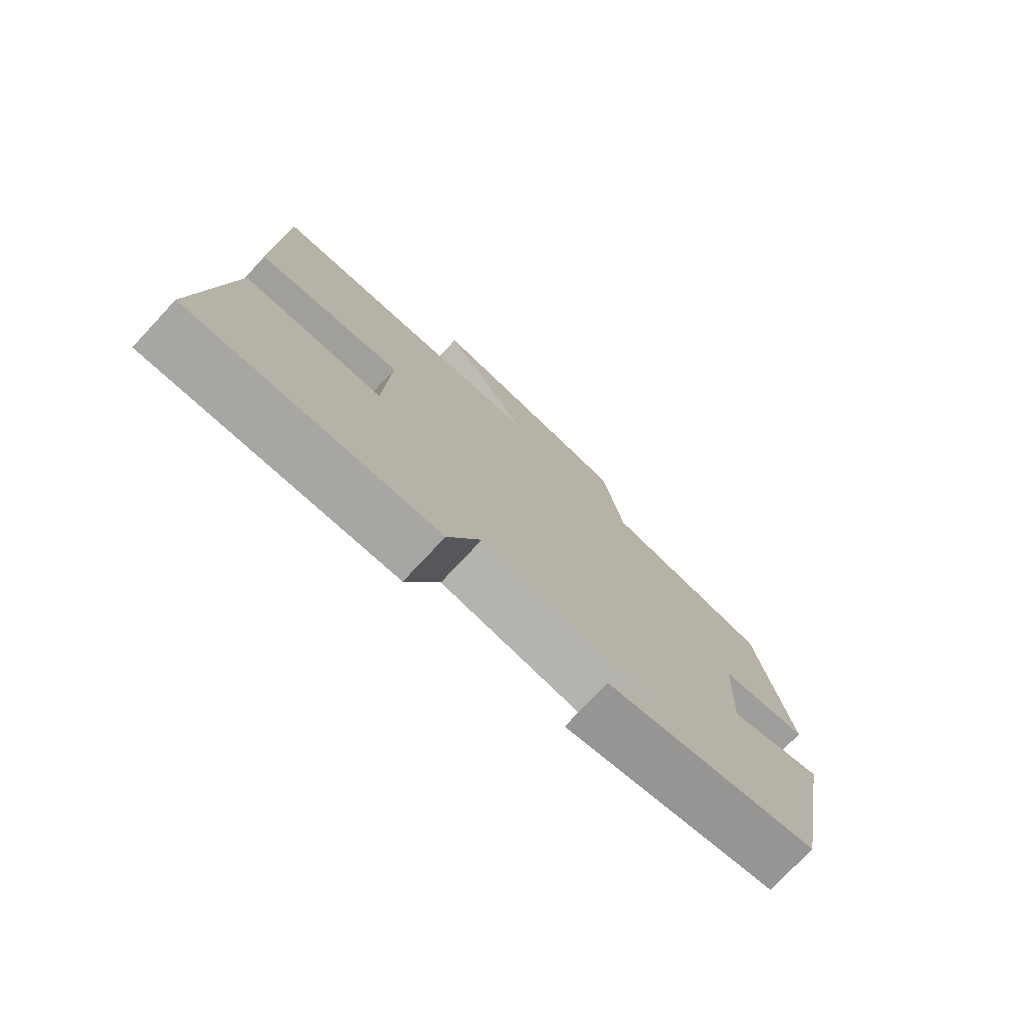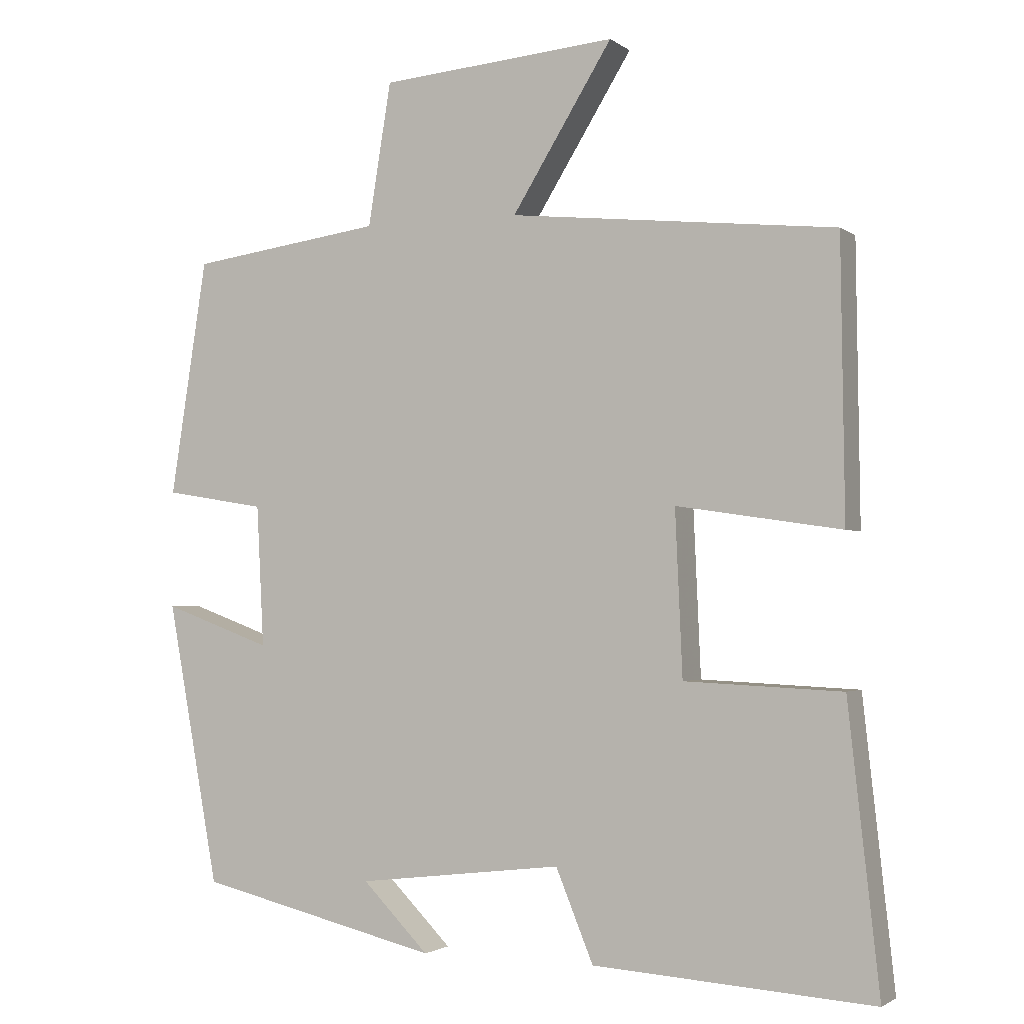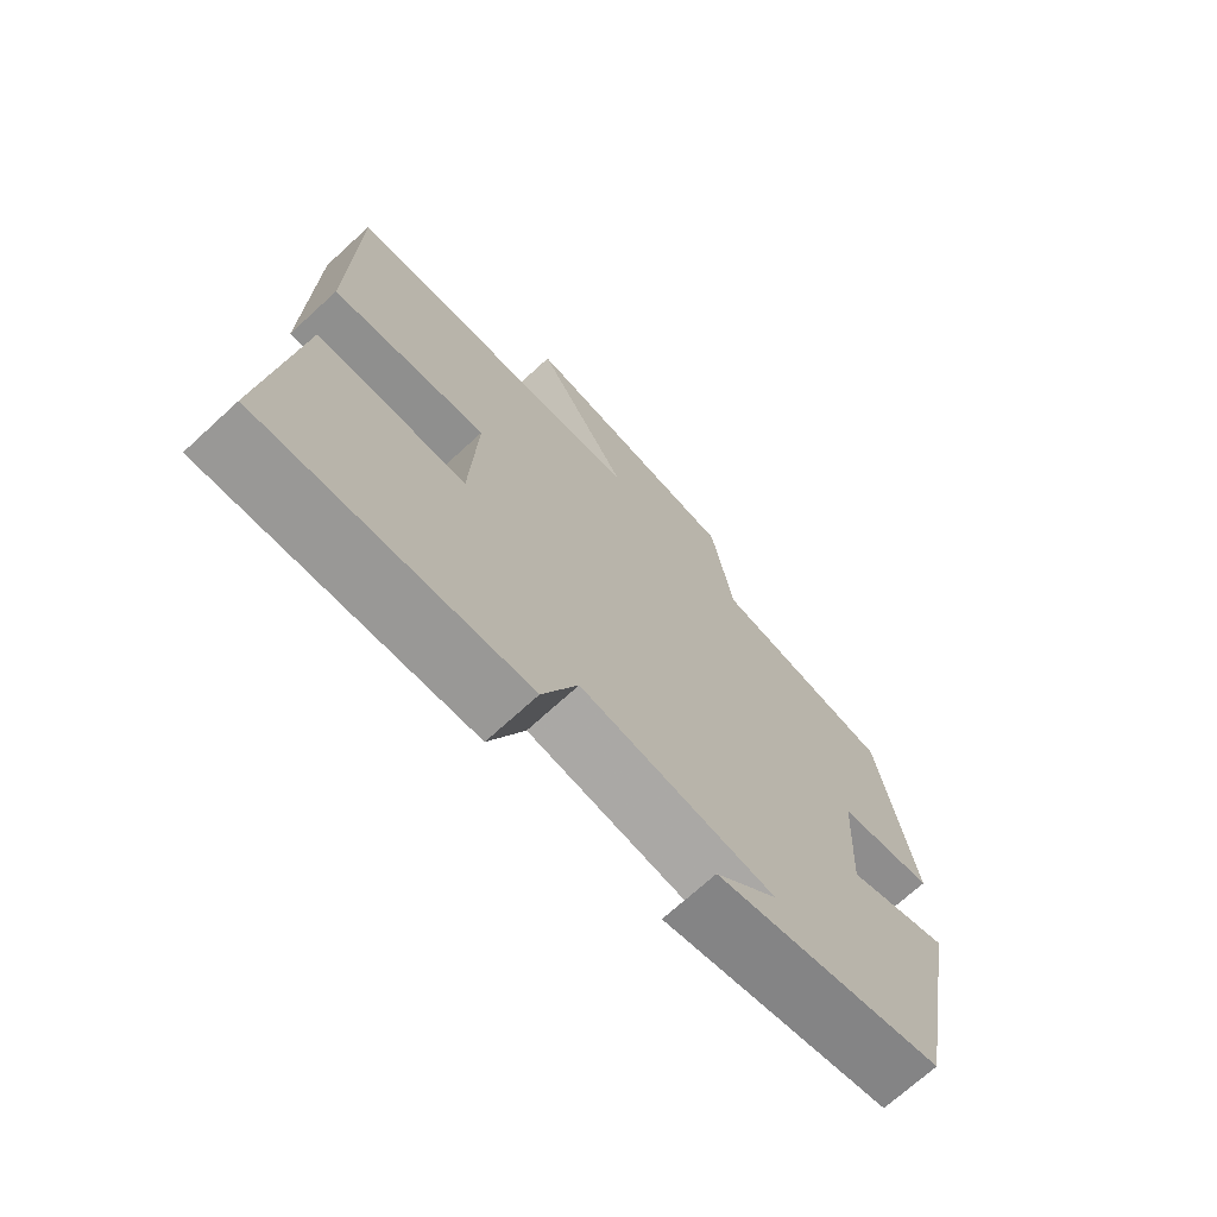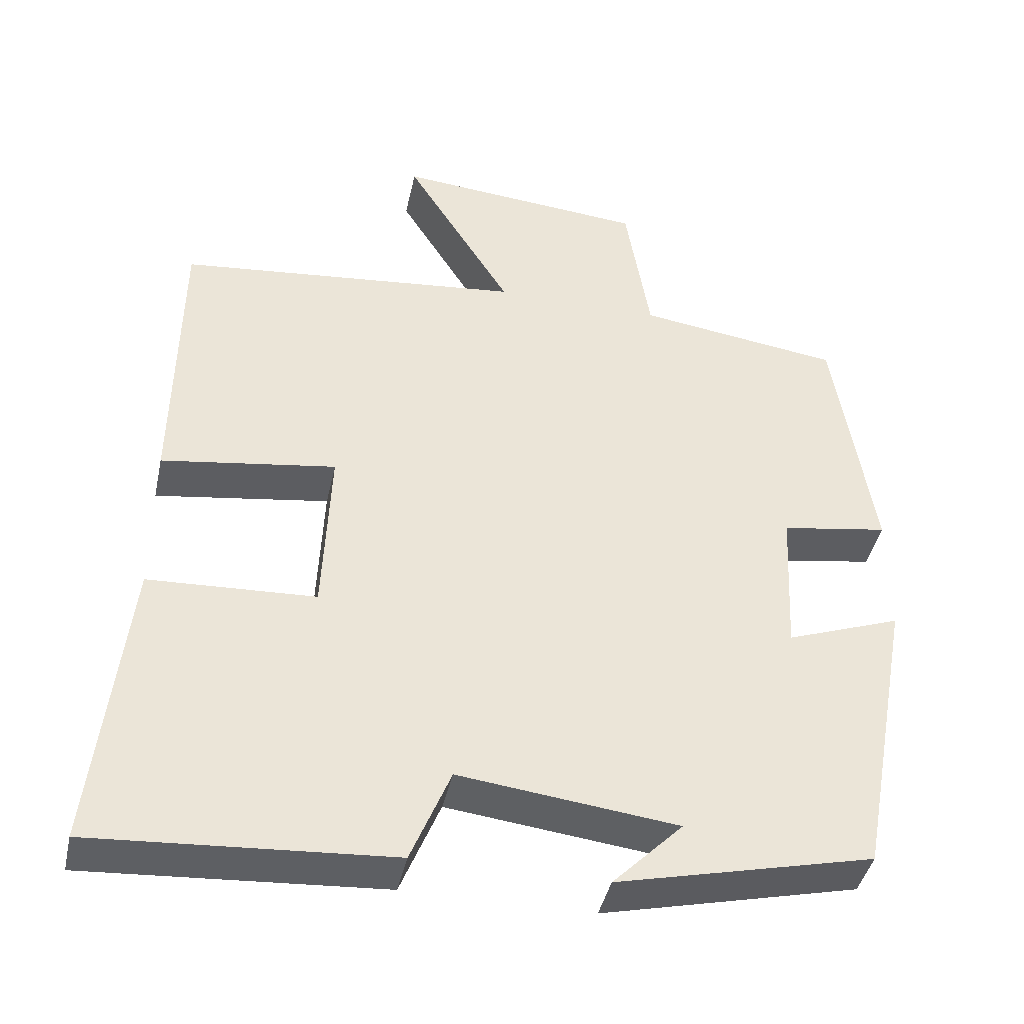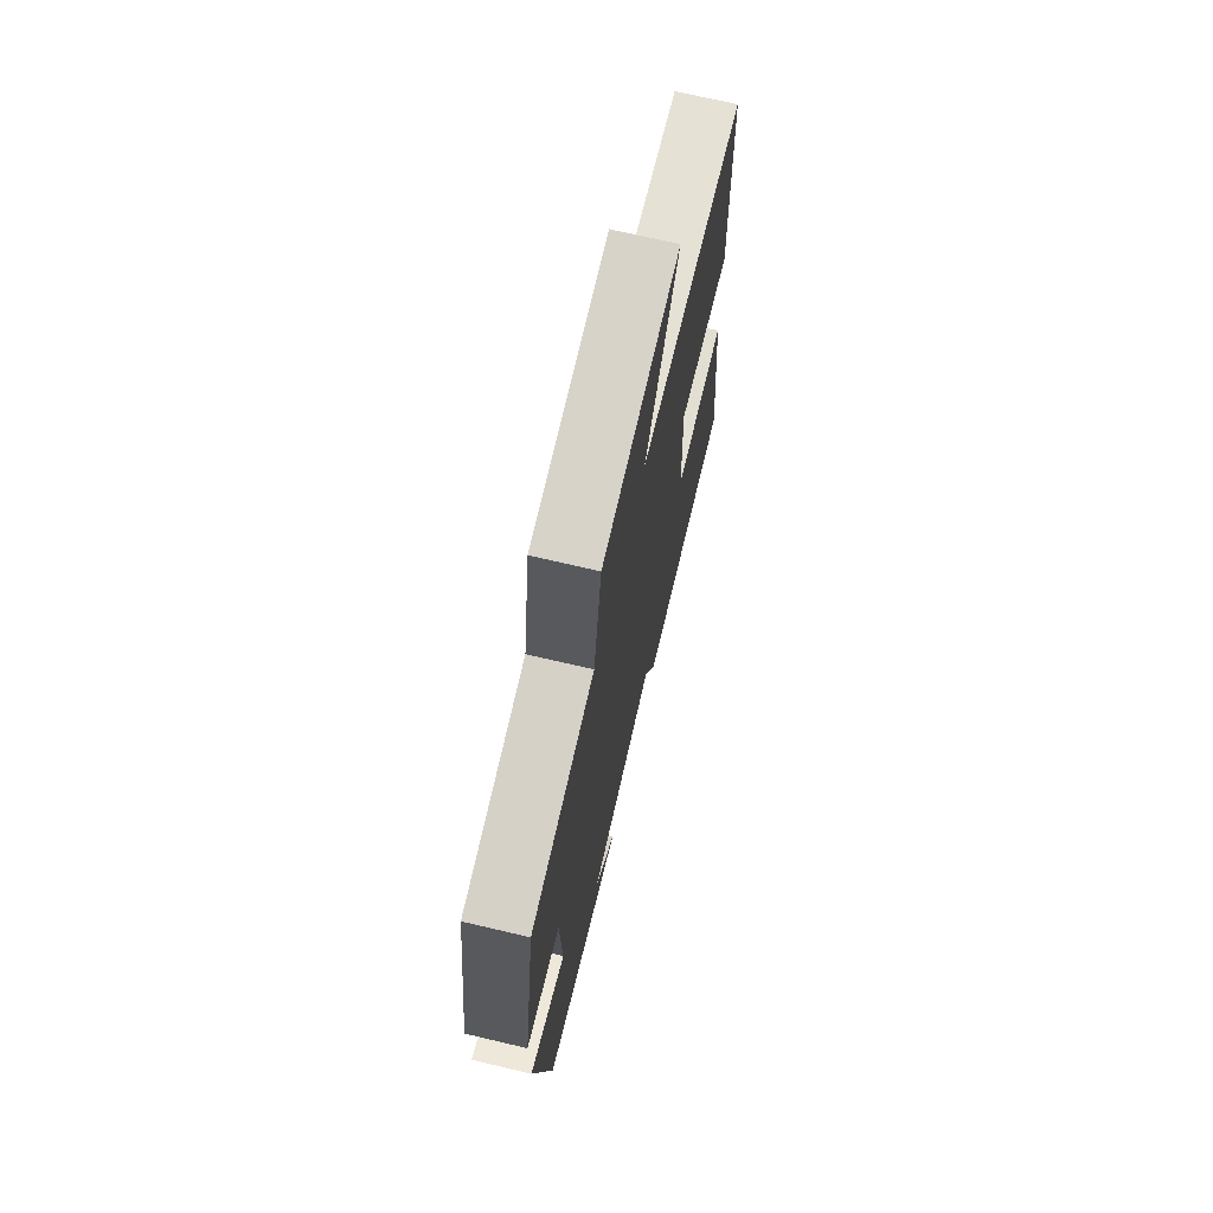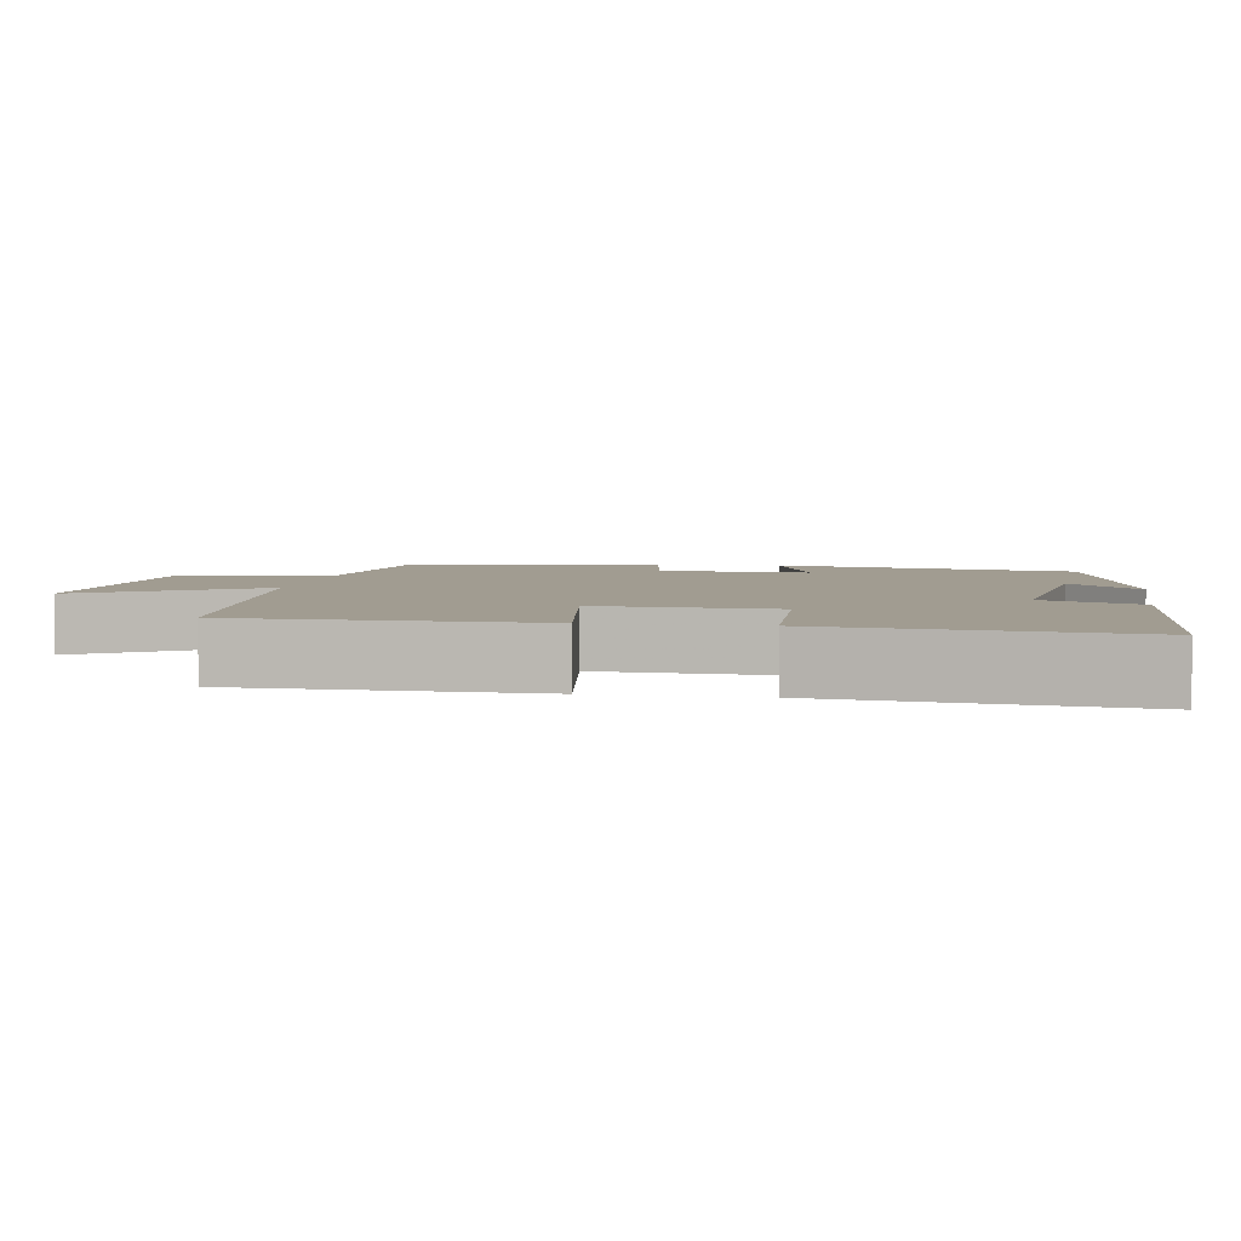
<metadata>
{"format":"obj","ext":"obj","renderer":"f3d","projection":"perspective","resolution":1024,"background":"white","views":[{"elev":-76.5,"azim":136.9,"up":"+Z"},{"elev":-2.1,"azim":24.5,"up":"+Z"},{"elev":-71.1,"azim":132.5,"up":"+Z"},{"elev":-42.0,"azim":167.8,"up":"+Z"},{"elev":70.8,"azim":-76.8,"up":"+Z"},{"elev":4.5,"azim":99.4,"up":"+Y"}]}
</metadata>
<code>
v -0.428 0.07 -0.42
v -0.5 0.07 -0.029
v -0.349 0.07 -0.084
v -0.359 0.07 0.112
v -0.5 0.07 0.135
v -0.449 0.07 0.463
v -0.181 0.07 0.5
v -0.149 0.07 0.698
v 0.181 0.07 0.726
v 0.041 0.07 0.5
v 0.495 0.07 0.453
v 0.5 0.07 0.069
v 0.271 0.07 0.103
v 0.281 0.07 -0.125
v 0.5 0.07 -0.135
v 0.543 0.07 -0.526
v 0.154 0.07 -0.5
v 0.102 0.07 -0.373
v -0.184 0.07 -0.407
v -0.092 0.07 -0.5
v -0.428 0 -0.42
v -0.5 0 -0.029
v -0.349 0 -0.084
v -0.359 0 0.112
v -0.5 0 0.135
v -0.449 0 0.463
v -0.181 0 0.5
v -0.149 0 0.698
v 0.181 0 0.726
v 0.041 0 0.5
v 0.495 0 0.453
v 0.5 0 0.069
v 0.271 0 0.103
v 0.281 0 -0.125
v 0.5 0 -0.135
v 0.543 0 -0.526
v 0.154 0 -0.5
v 0.102 0 -0.373
v -0.184 0 -0.407
v -0.092 0 -0.5
f 19 20 1
f 18 19 1 2
f 15 16 17 18
f 14 15 18
f 13 14 18
f 10 11 12 13
f 10 13 18
f 7 8 9 10
f 4 5 6 7
f 3 4 7 10
f 18 2 3
f 3 10 18
f 21 40 39
f 22 21 39 38
f 38 37 36 35
f 38 35 34
f 38 34 33
f 33 32 31 30
f 38 33 30
f 30 29 28 27
f 27 26 25 24
f 30 27 24 23
f 23 22 38
f 38 30 23
f 1 21 22 2
f 2 22 23 3
f 3 23 24 4
f 4 24 25 5
f 5 25 26 6
f 6 26 27 7
f 7 27 28 8
f 8 28 29 9
f 9 29 30 10
f 10 30 31 11
f 11 31 32 12
f 12 32 33 13
f 13 33 34 14
f 14 34 35 15
f 15 35 36 16
f 16 36 37 17
f 17 37 38 18
f 18 38 39 19
f 19 39 40 20
f 20 40 21 1

</code>
